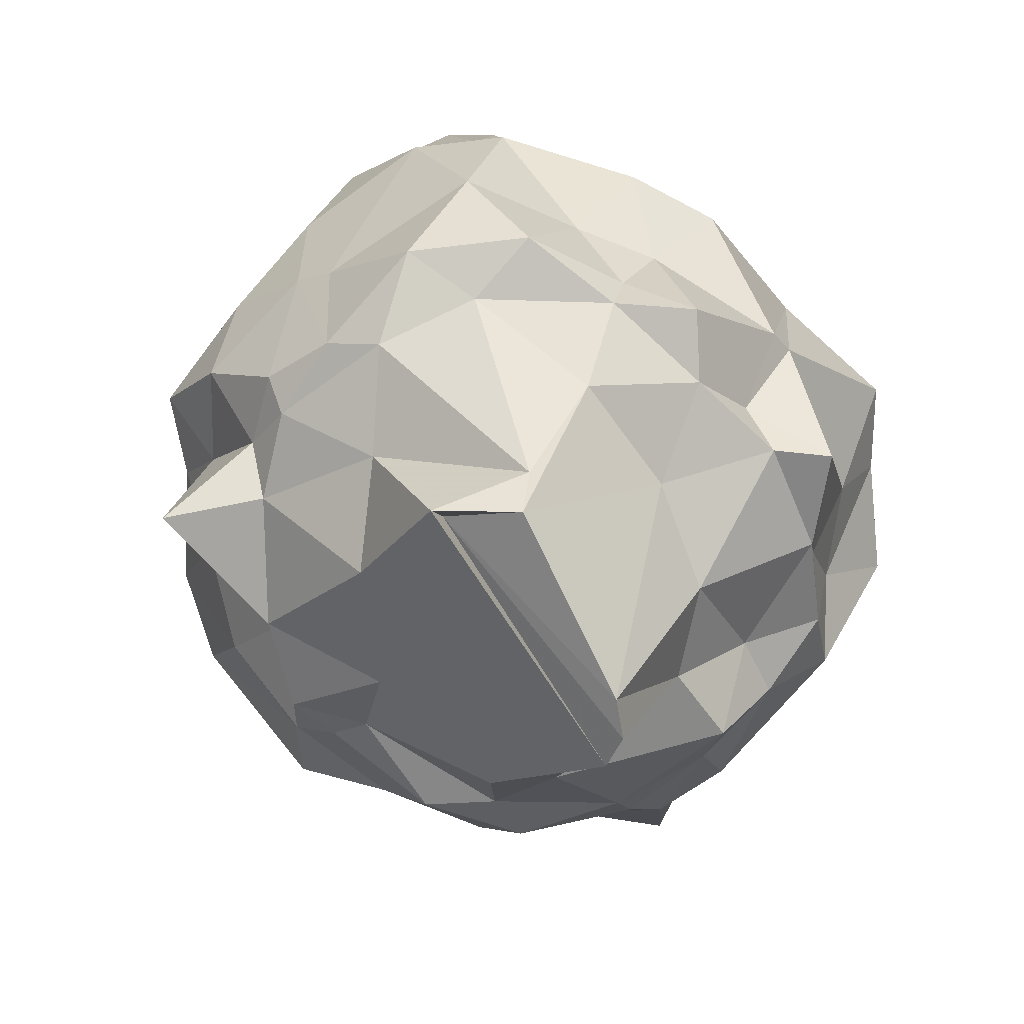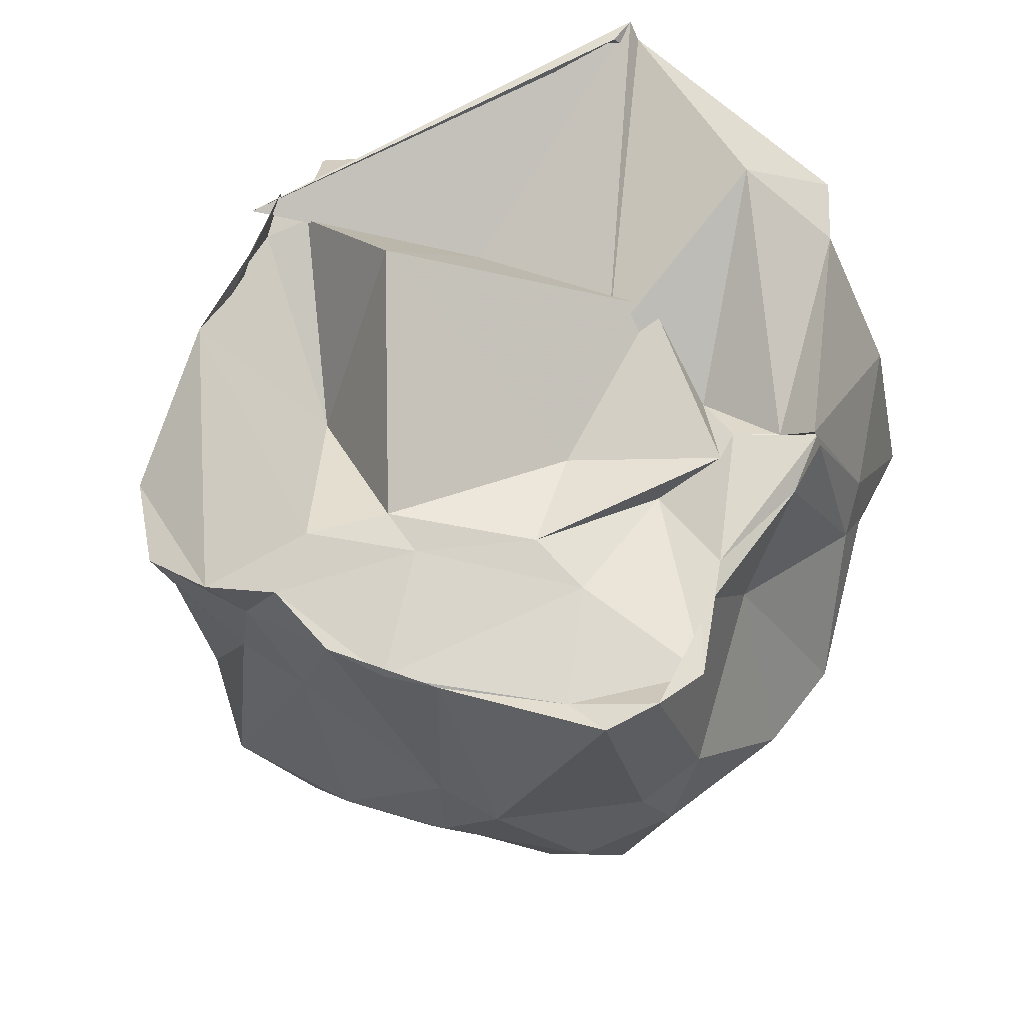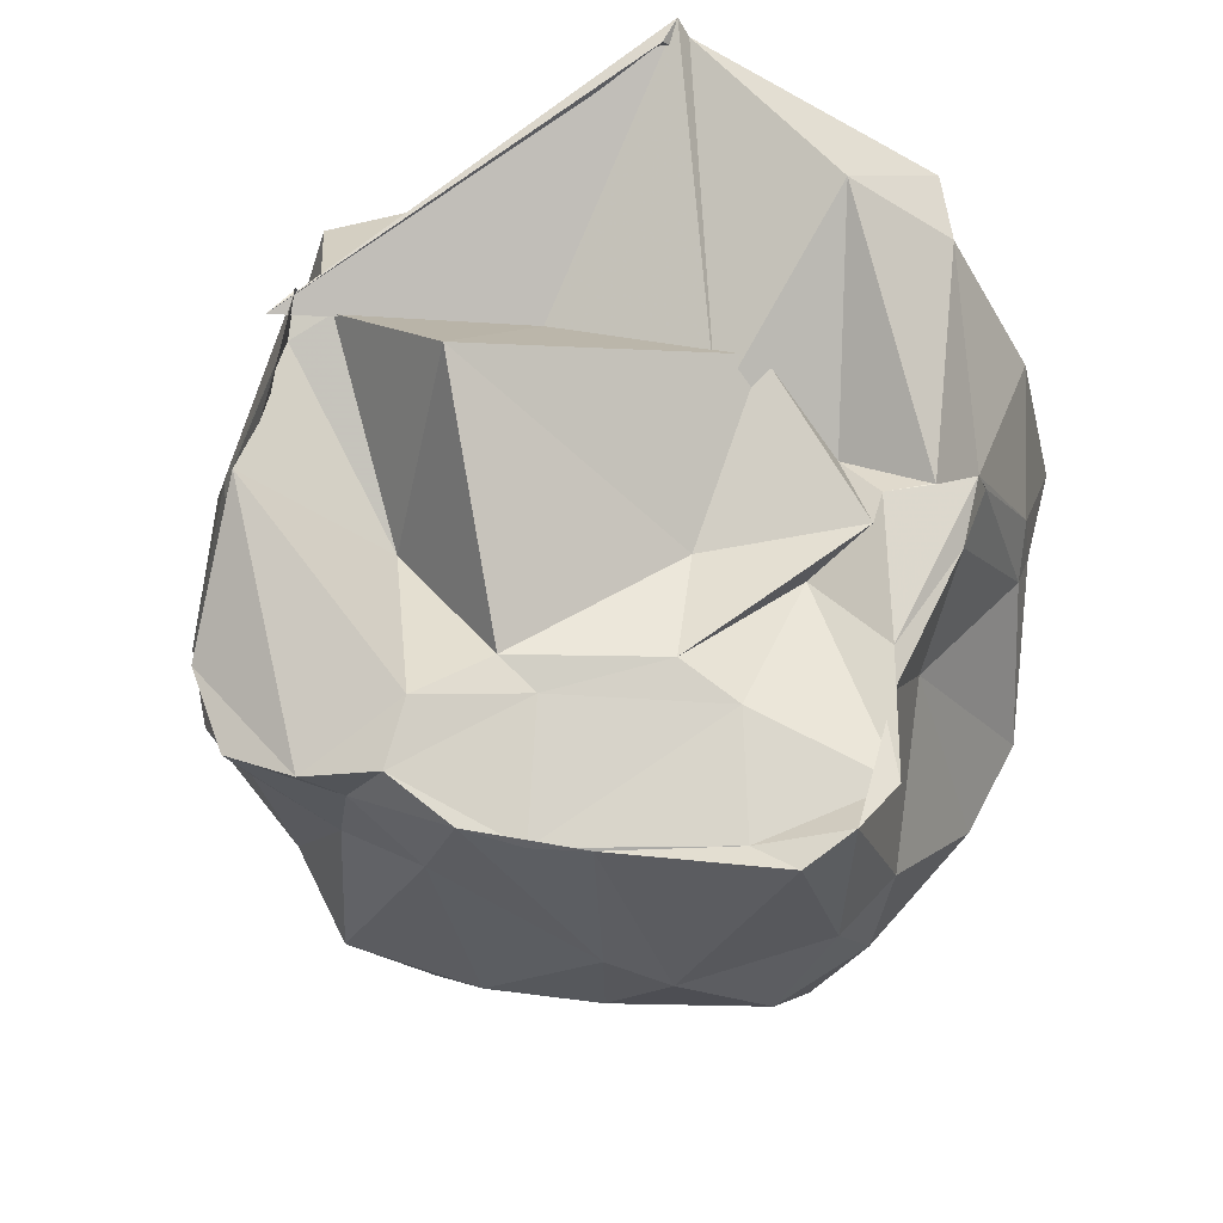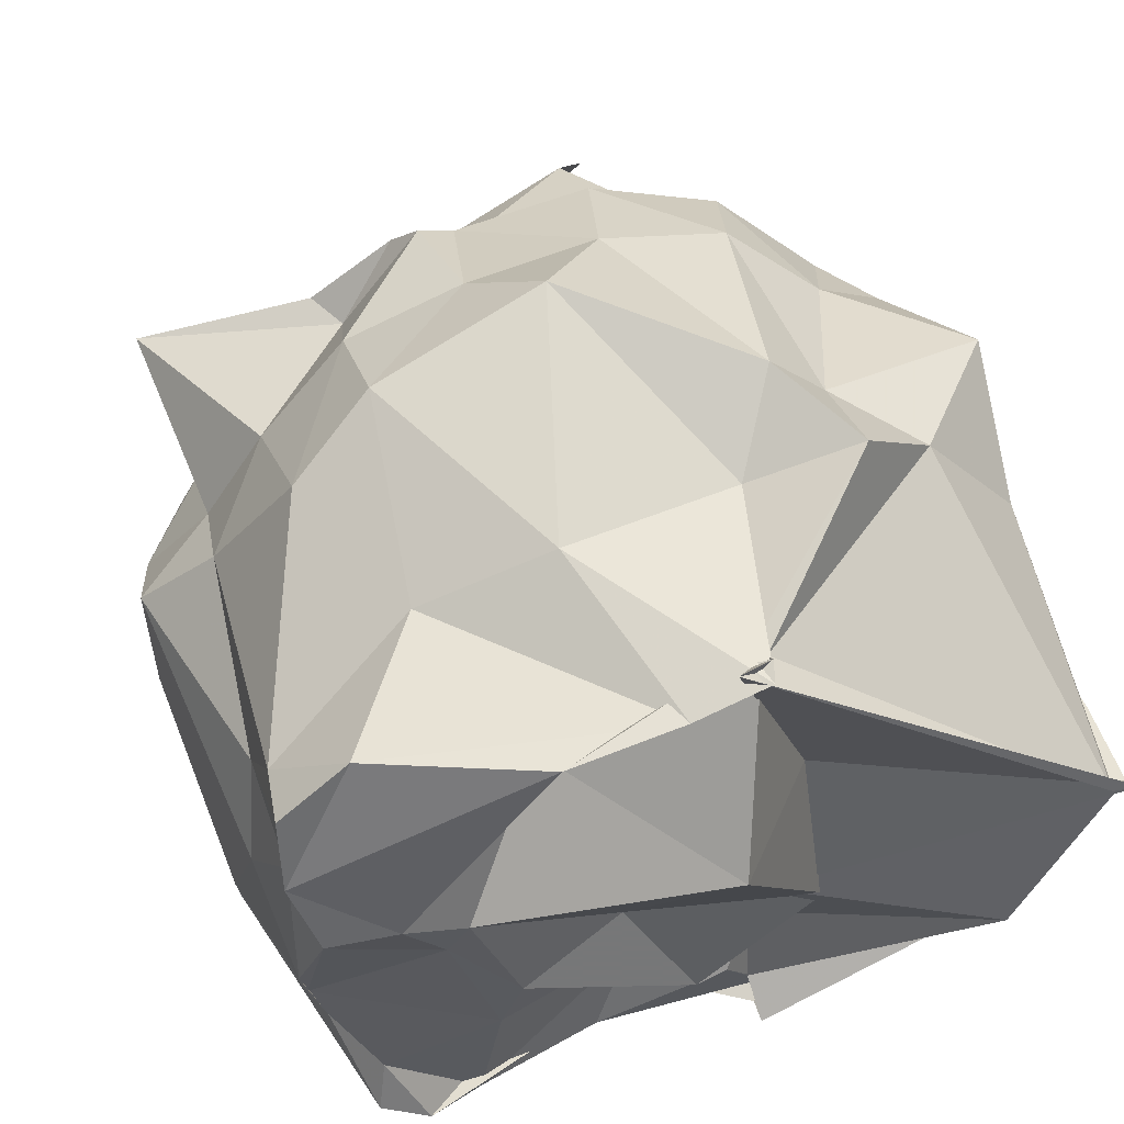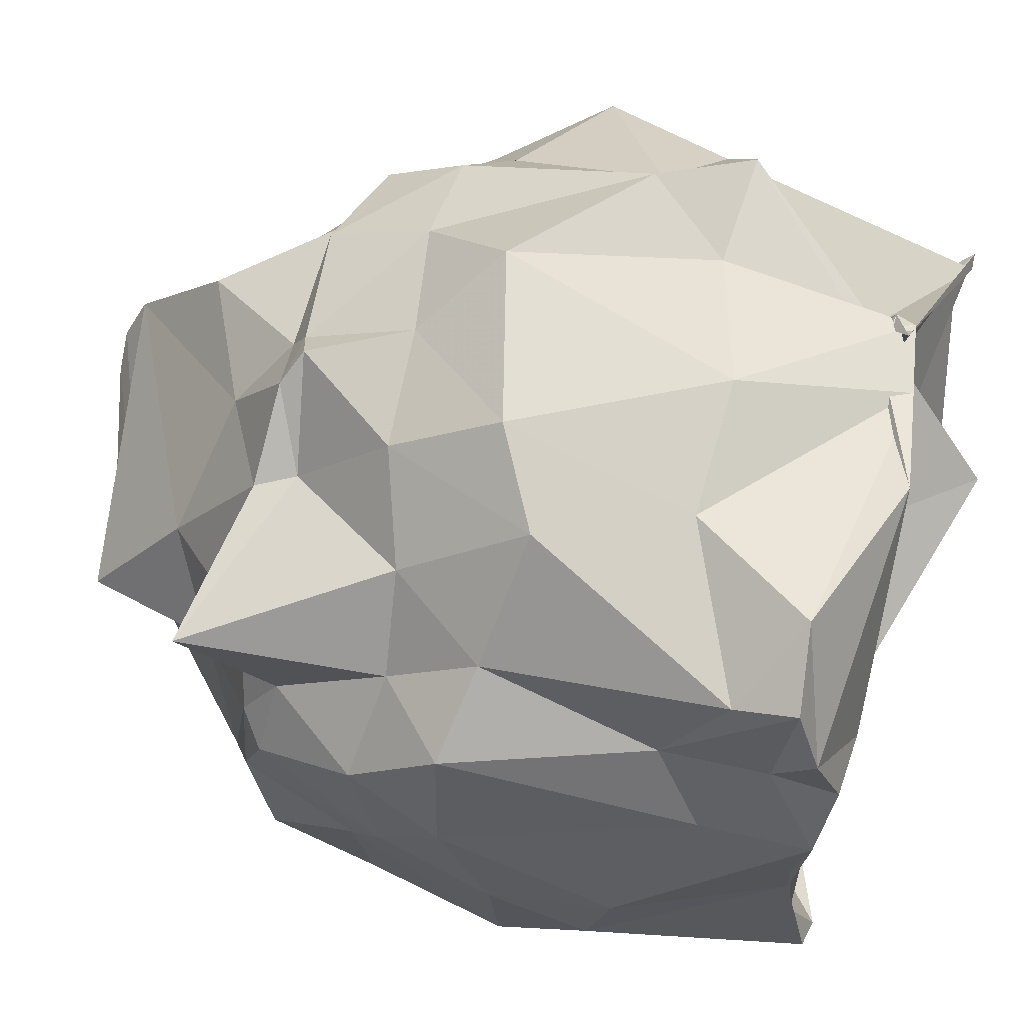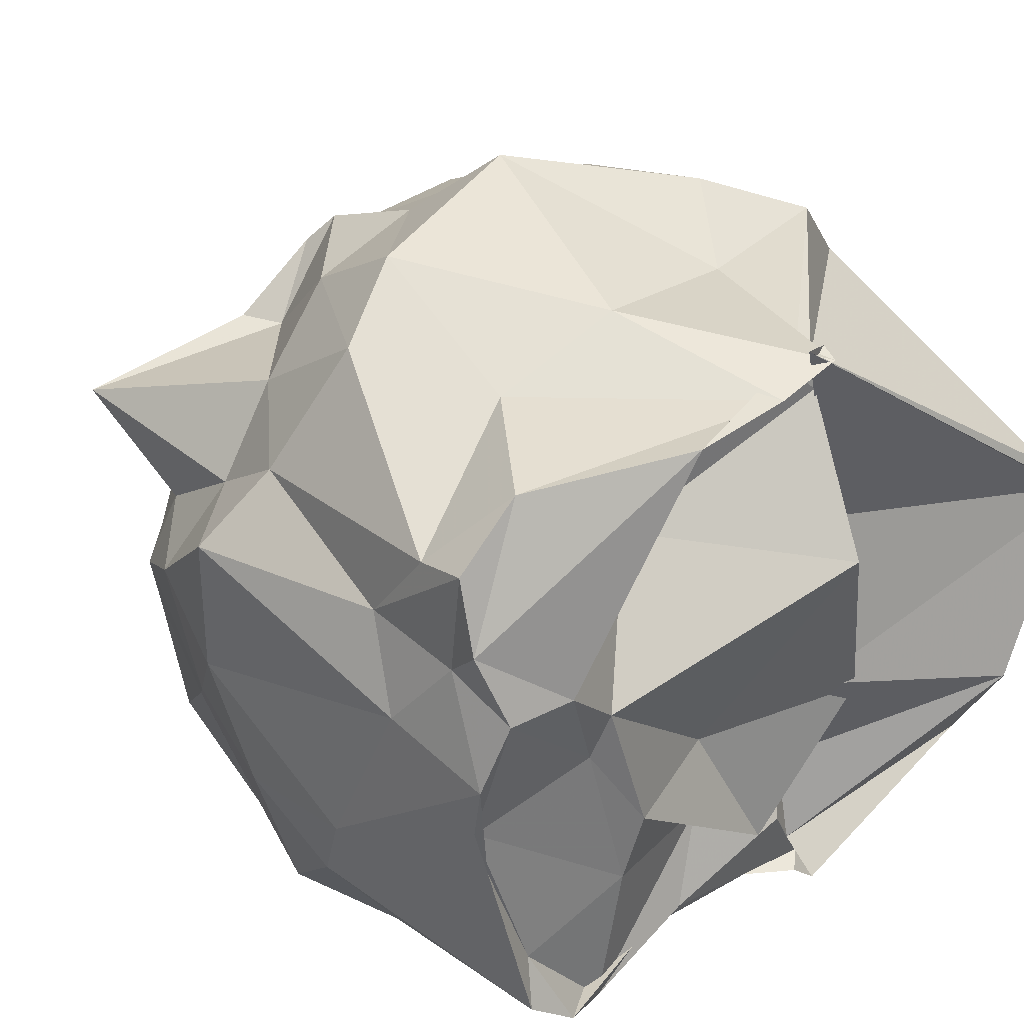
<metadata>
{"format":"obj","ext":"obj","renderer":"f3d","projection":"perspective","resolution":1024,"background":"white","views":[{"elev":-73.2,"azim":-36.1,"up":"+Z"},{"elev":67.3,"azim":-61.2,"up":"+Z"},{"elev":69.6,"azim":-71.0,"up":"+Z"},{"elev":54.4,"azim":-17.1,"up":"+Y"},{"elev":52.1,"azim":-77.9,"up":"+Y"},{"elev":31.4,"azim":-40.5,"up":"+Y"}]}
</metadata>
<code>
v -1.614 -0.2211 0.9722
v -1.828 -0.103 -1.011
v -0.3918 0.193 0.9679
v -0.4334 0.2219 1.211
v -0.4503 0.2525 1.252
v -1.295 0.8648 1.002
v -1.322 0.8582 0.9744
v -1.316 0.9078 1.108
v -1.524 0.8733 1.131
v -2.275 0.818 0.972
v -2.462 0.6654 0.9844
v -2.446 0.3619 0.9294
v -2.472 0.07073 1.068
v -2.408 -0.2436 1.018
v -2.313 -0.715 1.085
v -2.182 -0.808 1.105
v -1.793 -0.7859 0.9812
v -1.373 -0.838 0.9421
v -1.239 -0.845 1.018
v -1.244 -0.8204 1.092
v -0.6426 -0.5805 1.066
v -0.462 -0.4911 1.031
v -0.4522 0.2023 0.5944
v -0.4481 0.48 0.5132
v -0.6993 0.8065 0.5038
v -0.9167 1.036 0.608
v -1.21 0.9294 0.5669
v -1.691 1.004 0.6703
v -2.039 0.8632 0.6374
v -2.442 0.6182 0.8106
v -2.458 0.3977 0.6346
v -2.508 0.1512 0.7599
v -2.541 -0.3125 0.5469
v -2.526 -0.4913 0.4783
v -2.264 -0.8376 0.4432
v -2.079 -0.9263 0.4823
v -1.626 -0.8287 0.6813
v -1.233 -0.9965 0.4969
v -1.112 -0.9662 0.6169
v -0.7248 -0.8419 0.6851
v -0.4245 -0.5053 0.5694
v -0.4056 -0.1808 0.5053
v -0.4735 0.2571 0.1352
v -0.4019 0.6595 0.1176
v -0.9218 0.919 0.3501
v -1.073 1.08 0.3473
v -1.527 1.175 0.03385
v -1.992 1.052 0.1245
v -2.22 0.9063 0.2448
v -2.419 0.5775 0.1499
v -2.609 0.3804 0.07715
v -2.602 8.531e-05 0.07123
v -2.564 -0.3246 0.2045
v -2.431 -0.7339 0.2031
v -2.218 -0.9185 0.2716
v -1.813 -1.075 0.157
v -1.534 -1.119 0.1339
v -1.111 -1.002 0.3828
v -0.7571 -0.987 0.1387
v -0.599 -0.7692 0.1745
v -0.3752 -0.5152 0.1385
v -0.3757 0.01171 0.0964
v -0.5391 0.505 -0.2082
v -0.7591 0.7325 -0.1033
v -0.9804 0.906 -0.2097
v -1.313 0.9768 -0.226
v -1.674 0.9801 -0.1805
v -1.986 0.87 -0.1822
v -2.229 0.6689 -0.109
v -2.39 0.4124 -0.1064
v -2.558 0.1626 -0.1796
v -2.503 -0.2278 -0.1206
v -2.442 -0.3265 -0.2224
v -2.266 -0.8053 -0.2204
v -1.899 -0.875 -0.1424
v -1.653 -0.9418 -0.1614
v -1.234 -0.9873 -0.2856
v -1.157 -0.9696 -0.2431
v -0.7113 -0.6978 -0.1177
v -0.5758 -0.438 -0.1276
v -0.4353 -0.2326 -0.2434
v -0.4924 0.2505 -0.3117
v -0.6629 0.517 -0.354
v -0.9211 0.7613 -0.4425
v -1.244 0.8253 -0.5284
v -1.613 0.8059 -0.5059
v -1.713 0.867 -0.4803
v -1.931 0.6042 -0.4571
v -2.445 0.4818 -0.6692
v -2.344 0.2 -0.4331
v -2.423 -0.009343 -0.4755
v -2.347 -0.215 -0.5511
v -2.309 -0.5713 -0.5006
v -2.046 -0.8177 -0.5125
v -1.723 -0.8557 -0.3987
v -1.527 -0.9446 -0.57
v -1.206 -0.7778 -0.4738
v -0.9284 -0.8266 -0.5735
v -0.7441 -0.5286 -0.4237
v -0.5895 -0.361 -0.4059
v -0.5976 -0.1073 -0.4952
v -0.6191 0.1973 -0.4694
v -0.3875 0.2018 1.205
v -0.3725 0.2389 1.254
v -1.401 0.9559 1.093
v -1.303 0.9247 1.052
v -1.424 0.8956 1.027
v -1.835 0.8619 1.16
v -2.472 0.4667 1.048
v -2.41 0.2686 1.113
v -2.451 -0.09571 1.019
v -2.282 -0.5818 1.033
v -2.022 -0.8688 1.029
v -1.688 -0.7525 0.9969
v -1.191 -0.8184 0.9731
v -1.256 -0.7271 0.9947
v -0.6579 -0.2935 1.249
v -1.253 -0.1609 1.047
v -1.16 0.3198 0.9833
v -1.33 0.8088 1.057
v -1.812 0.4748 0.8602
v -2.223 0.2779 1.135
v -2.099 0.001932 1.062
v -1.968 -0.4605 1.058
v -1.577 -0.5019 0.9332
v -1.328 -0.6107 1.018
v -1.249 -0.4797 0.9315
v -1.097 -0.228 1.068
v -1.44 0.4631 1.347
v -2.045 0.1209 1.083
v -1.912 -0.2809 1.077
v -1.42 -0.6141 1.035
v -0.7643 0.4615 -0.5418
v -1.081 0.6797 -0.5536
v -1.558 0.7032 -0.5601
v -1.773 0.7902 -0.5363
v -1.99 0.6085 -0.5629
v -2.228 0.2916 -0.5514
v -2.332 0.04359 -0.5411
v -2.225 -0.3182 -0.6199
v -2.073 -0.5847 -0.5698
v -1.732 -0.8116 -0.5443
v -1.397 -0.7815 -0.6218
v -1.087 -0.7423 -0.597
v -0.7899 -0.5642 -0.5169
v -0.7644 -0.1933 -0.5311
v -0.6941 0.03196 -0.7172
v -1.035 0.4289 -0.7763
v -1.211 0.5194 -0.8917
v -1.633 0.5081 -0.7226
v -1.896 0.2231 -0.8428
v -2.057 -0.05829 -0.735
v -1.709 -0.3549 -1.022
v -1.676 -0.6012 -0.7418
v -1.323 -0.4869 -0.7244
v -1.053 -0.3133 -0.7971
v -0.9333 -0.05005 -0.7793
v -1.08 0.06269 -1.261
v -1.053 0.1768 -1.199
v -1.883 -0.1275 -1.128
v -1.679 -0.282 -1.158
v -1.166 -0.02086 -1.265
f 3 23 4
f 4 23 24
f 4 24 5
f 5 24 25
f 5 25 6
f 6 25 26
f 6 26 7
f 7 26 27
f 7 27 8
f 8 27 28
f 8 28 9
f 9 28 29
f 9 29 10
f 10 29 30
f 10 30 11
f 11 30 31
f 11 31 12
f 12 31 32
f 12 32 13
f 13 32 33
f 13 33 14
f 14 33 34
f 14 34 15
f 15 34 35
f 15 35 16
f 16 35 36
f 16 36 17
f 17 36 37
f 17 37 18
f 18 37 38
f 18 38 19
f 19 38 39
f 19 39 20
f 20 39 40
f 20 40 21
f 21 40 41
f 21 41 22
f 22 41 42
f 22 42 3
f 3 42 23
f 23 43 24
f 24 43 44
f 24 44 25
f 25 44 45
f 25 45 26
f 26 45 46
f 26 46 27
f 27 46 47
f 27 47 28
f 28 47 48
f 28 48 29
f 29 48 49
f 29 49 30
f 30 49 50
f 30 50 31
f 31 50 51
f 31 51 32
f 32 51 52
f 32 52 33
f 33 52 53
f 33 53 34
f 34 53 54
f 34 54 35
f 35 54 55
f 35 55 36
f 36 55 56
f 36 56 37
f 37 56 57
f 37 57 38
f 38 57 58
f 38 58 39
f 39 58 59
f 39 59 40
f 40 59 60
f 40 60 41
f 41 60 61
f 41 61 42
f 42 61 62
f 42 62 23
f 23 62 43
f 43 63 44
f 44 63 64
f 44 64 45
f 45 64 65
f 45 65 46
f 46 65 66
f 46 66 47
f 47 66 67
f 47 67 48
f 48 67 68
f 48 68 49
f 49 68 69
f 49 69 50
f 50 69 70
f 50 70 51
f 51 70 71
f 51 71 52
f 52 71 72
f 52 72 53
f 53 72 73
f 53 73 54
f 54 73 74
f 54 74 55
f 55 74 75
f 55 75 56
f 56 75 76
f 56 76 57
f 57 76 77
f 57 77 58
f 58 77 78
f 58 78 59
f 59 78 79
f 59 79 60
f 60 79 80
f 60 80 61
f 61 80 81
f 61 81 62
f 62 81 82
f 62 82 43
f 43 82 63
f 63 83 64
f 64 83 84
f 64 84 65
f 65 84 85
f 65 85 66
f 66 85 86
f 66 86 67
f 67 86 87
f 67 87 68
f 68 87 88
f 68 88 69
f 69 88 89
f 69 89 70
f 70 89 90
f 70 90 71
f 71 90 91
f 71 91 72
f 72 91 92
f 72 92 73
f 73 92 93
f 73 93 74
f 74 93 94
f 74 94 75
f 75 94 95
f 75 95 76
f 76 95 96
f 76 96 77
f 77 96 97
f 77 97 78
f 78 97 98
f 78 98 79
f 79 98 99
f 79 99 80
f 80 99 100
f 80 100 81
f 81 100 101
f 81 101 82
f 82 101 102
f 82 102 63
f 63 102 83
f 103 104 118
f 104 119 118
f 104 105 119
f 105 120 119
f 105 106 120
f 106 107 120
f 107 121 120
f 107 108 121
f 108 122 121
f 108 109 122
f 109 110 122
f 110 123 122
f 110 111 123
f 111 124 123
f 111 112 124
f 112 113 124
f 113 125 124
f 113 114 125
f 114 126 125
f 114 115 126
f 115 116 126
f 116 127 126
f 116 117 127
f 117 118 127
f 117 103 118
f 118 119 128
f 119 129 128
f 119 120 129
f 120 121 129
f 121 130 129
f 121 122 130
f 122 123 130
f 123 131 130
f 123 124 131
f 124 125 131
f 125 132 131
f 125 126 132
f 126 127 132
f 127 128 132
f 127 118 128
f 133 148 134
f 134 148 149
f 134 149 135
f 135 149 150
f 135 150 136
f 136 150 137
f 137 150 151
f 137 151 138
f 138 151 152
f 138 152 139
f 139 152 140
f 140 152 153
f 140 153 141
f 141 153 154
f 141 154 142
f 142 154 143
f 143 154 155
f 143 155 144
f 144 155 156
f 144 156 145
f 145 156 146
f 146 156 157
f 146 157 147
f 147 157 148
f 147 148 133
f 148 158 149
f 149 158 159
f 149 159 150
f 150 159 151
f 151 159 160
f 151 160 152
f 152 160 153
f 153 160 161
f 153 161 154
f 154 161 155
f 155 161 162
f 155 162 156
f 156 162 157
f 157 162 158
f 157 158 148
f 3 4 103
f 103 4 104
f 4 5 104
f 104 5 105
f 5 6 105
f 105 6 106
f 6 7 106
f 7 8 106
f 106 8 107
f 8 9 107
f 107 9 108
f 9 10 108
f 108 10 109
f 10 11 109
f 11 12 109
f 109 12 110
f 12 13 110
f 110 13 111
f 13 14 111
f 111 14 112
f 14 15 112
f 15 16 112
f 112 16 113
f 16 17 113
f 113 17 114
f 17 18 114
f 114 18 115
f 18 19 115
f 19 20 115
f 115 20 116
f 20 21 116
f 116 21 117
f 21 22 117
f 117 22 103
f 22 3 103
f 83 133 84
f 84 133 134
f 84 134 85
f 85 134 135
f 85 135 86
f 86 135 136
f 86 136 87
f 87 136 88
f 88 136 137
f 88 137 89
f 89 137 138
f 89 138 90
f 90 138 139
f 90 139 91
f 91 139 92
f 92 139 140
f 92 140 93
f 93 140 141
f 93 141 94
f 94 141 142
f 94 142 95
f 95 142 96
f 96 142 143
f 96 143 97
f 97 143 144
f 97 144 98
f 98 144 145
f 98 145 99
f 99 145 100
f 100 145 146
f 100 146 101
f 101 146 147
f 101 147 102
f 102 147 133
f 102 133 83
f 128 129 1
f 129 130 1
f 130 131 1
f 131 132 1
f 132 128 1
f 159 158 2
f 160 159 2
f 161 160 2
f 162 161 2
f 158 162 2

</code>
